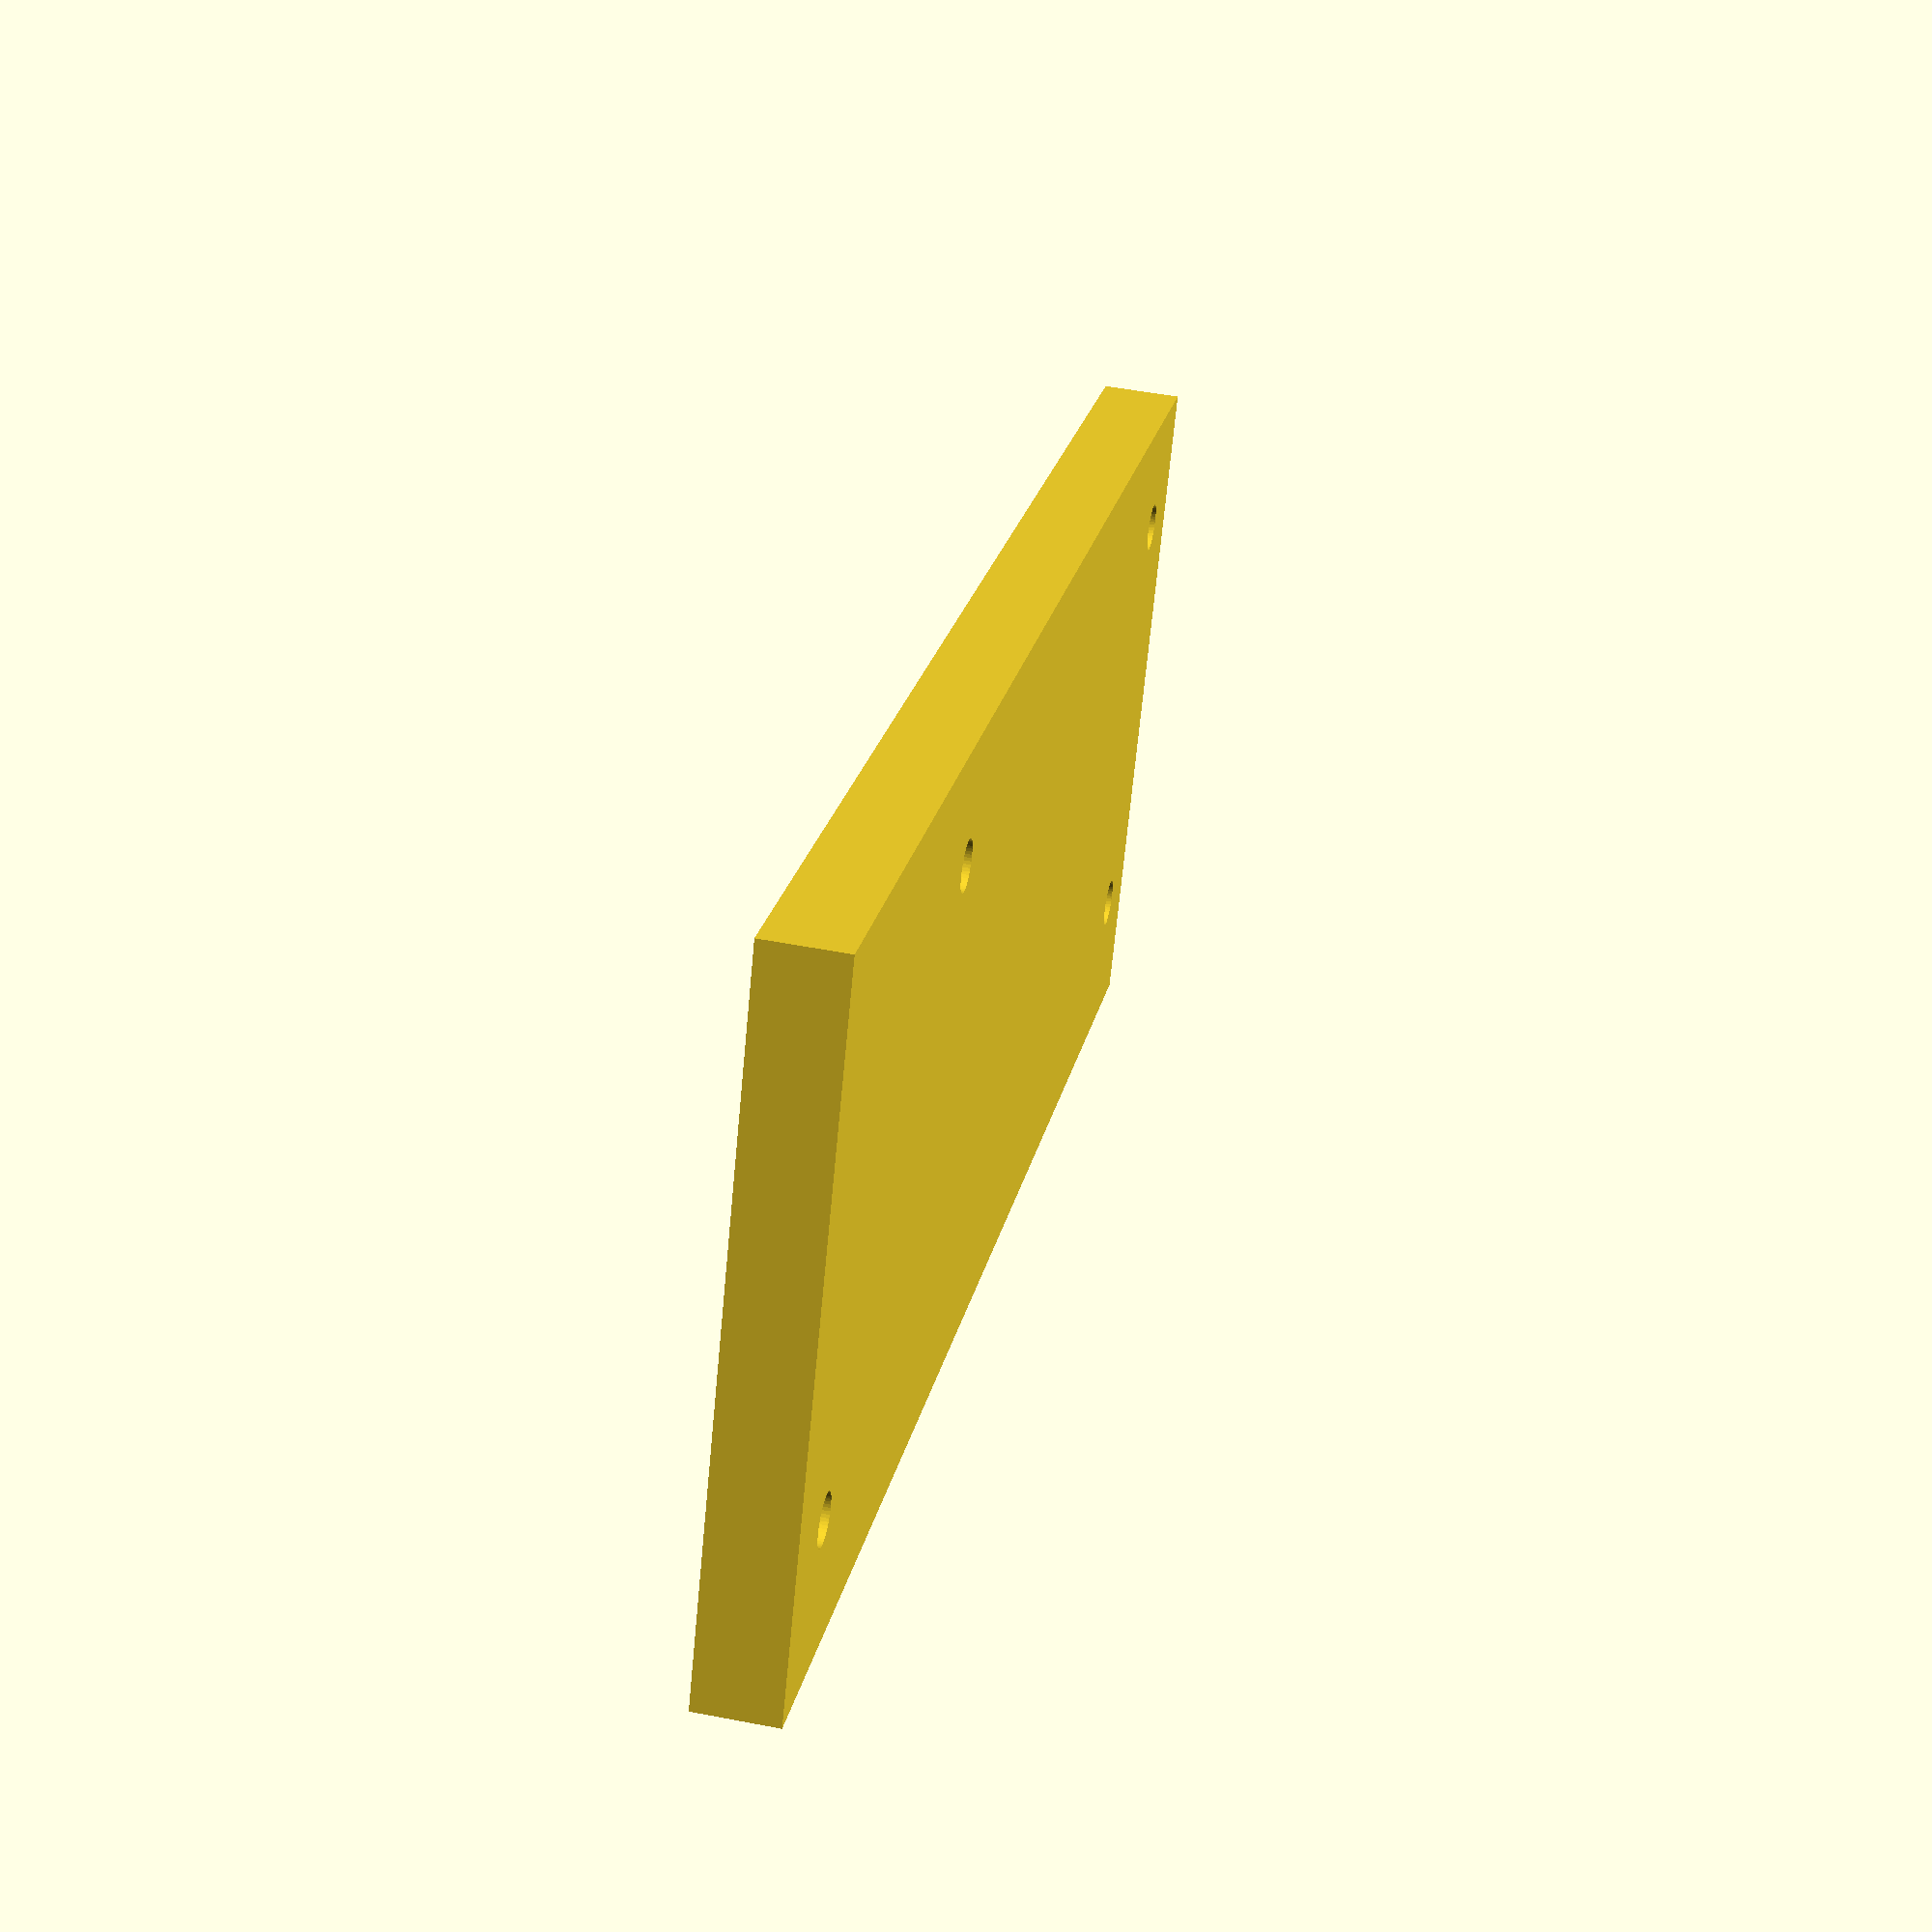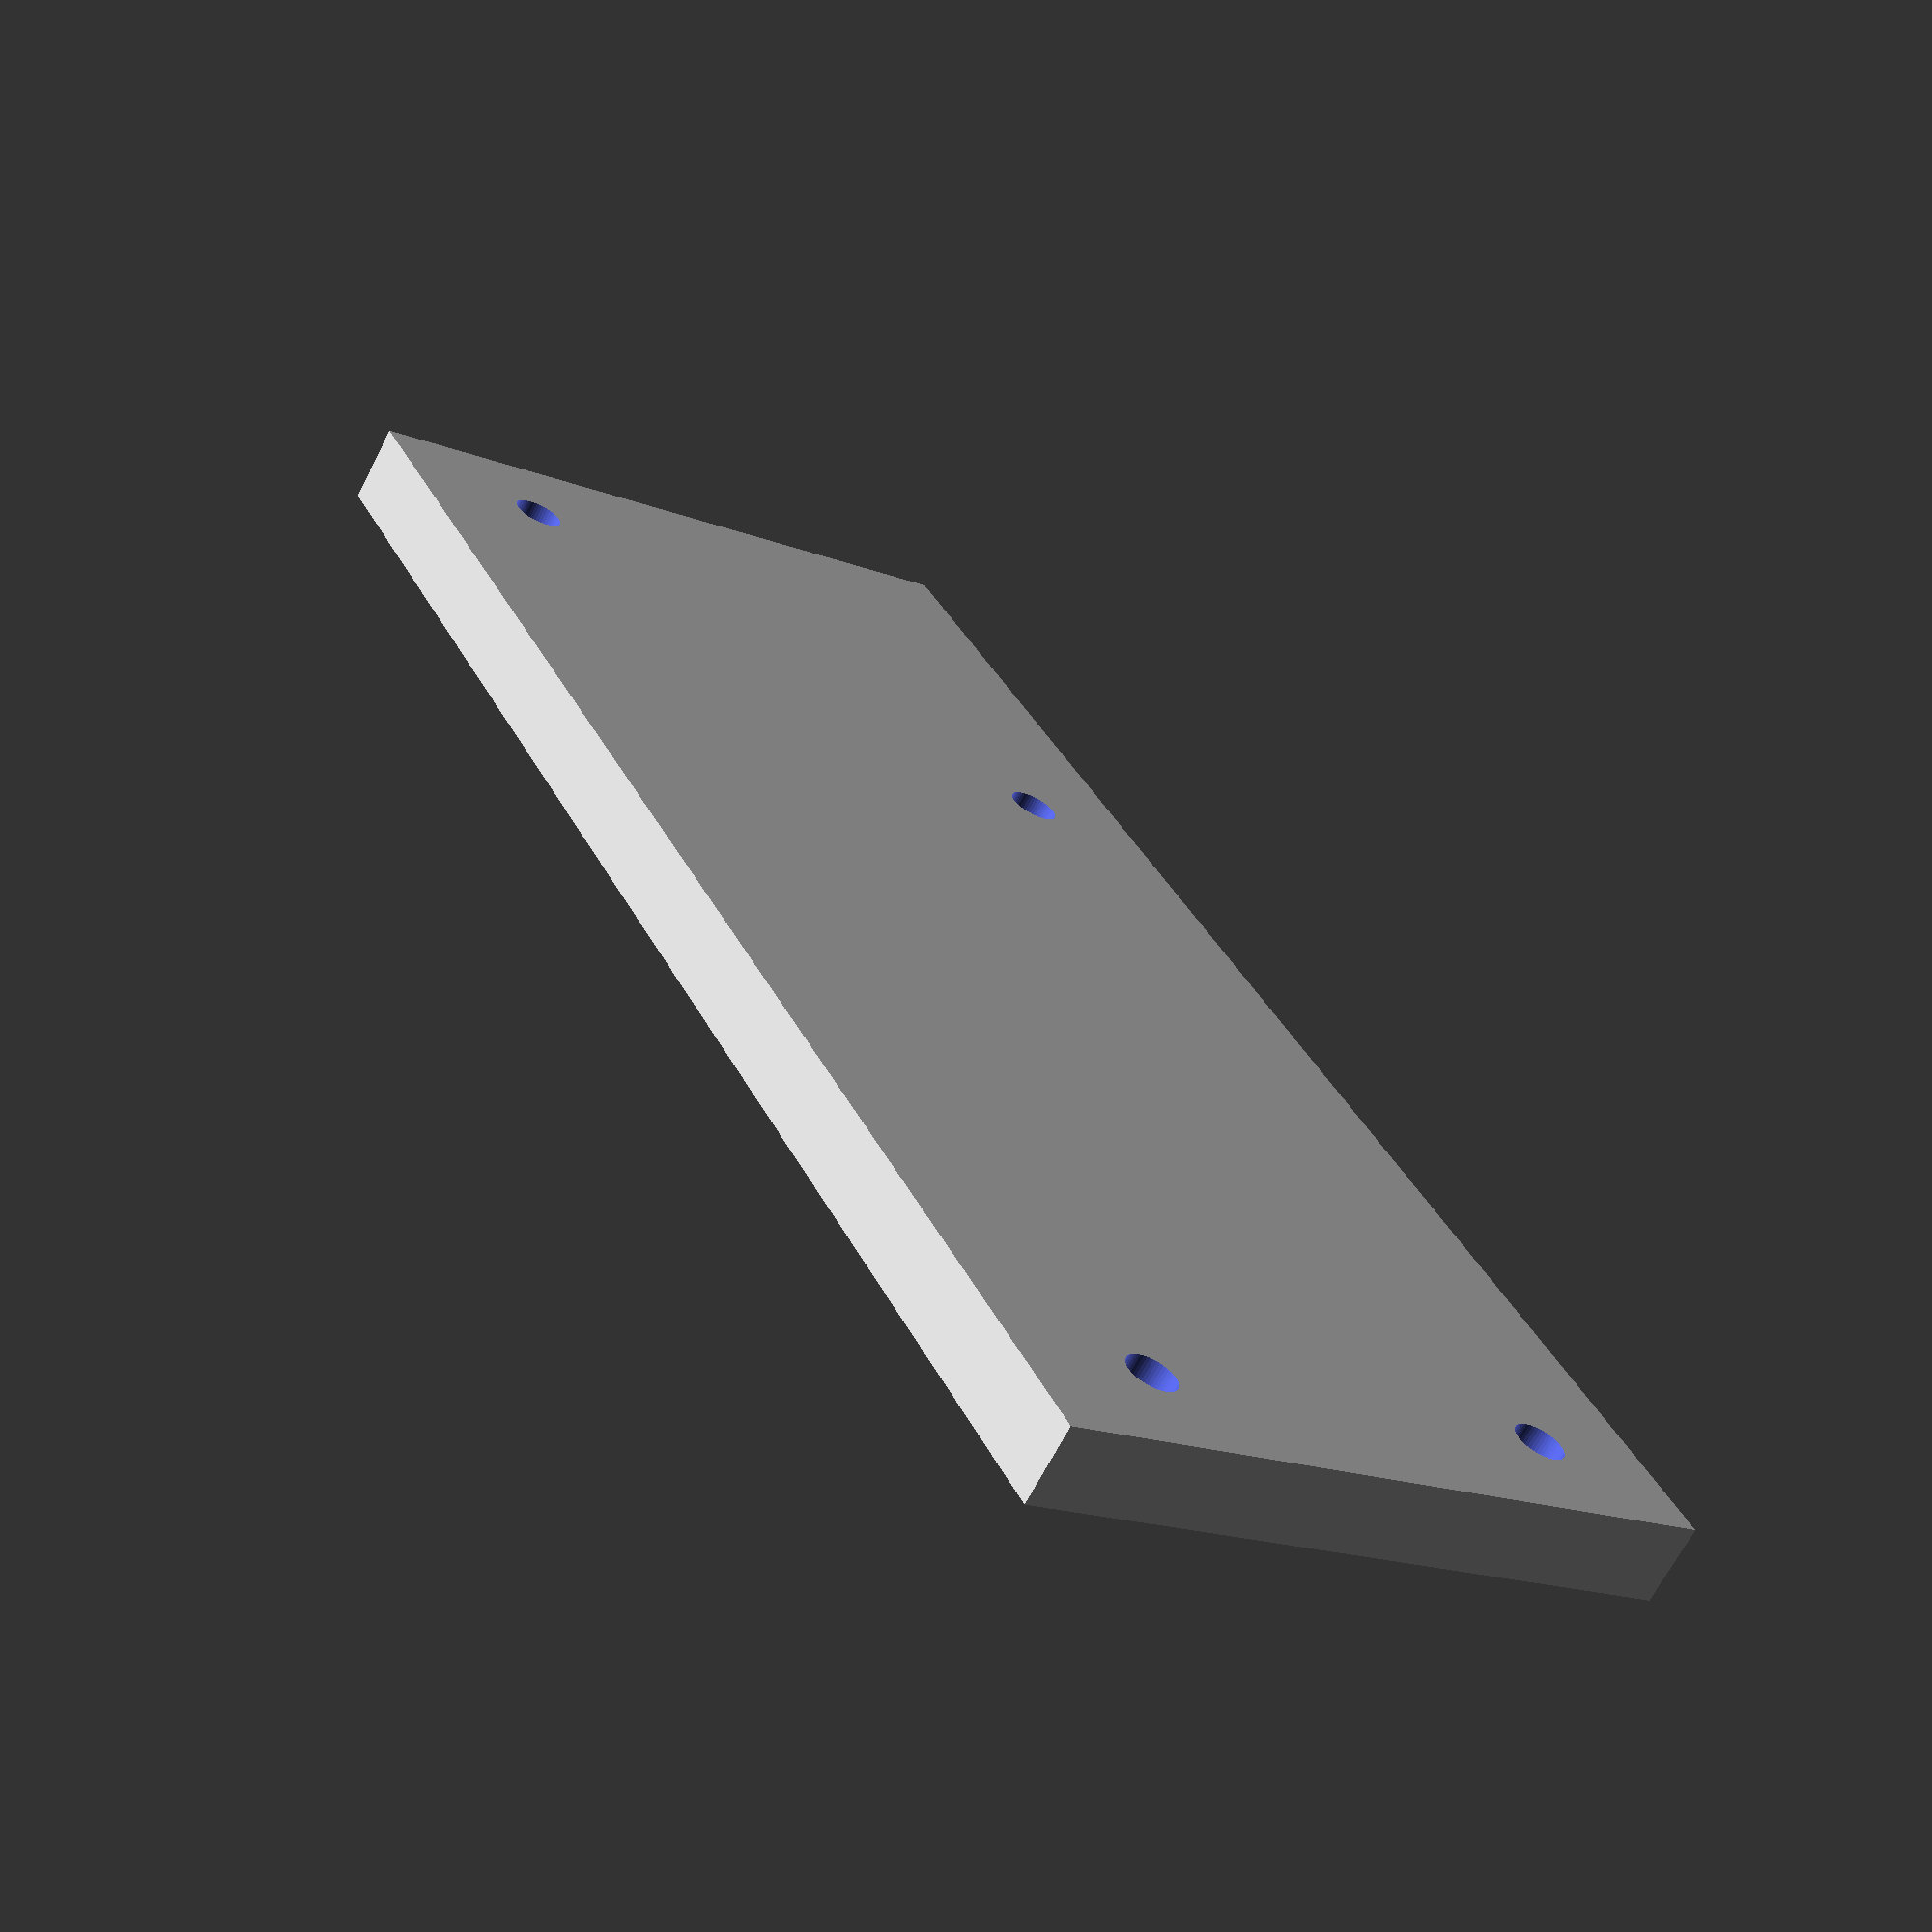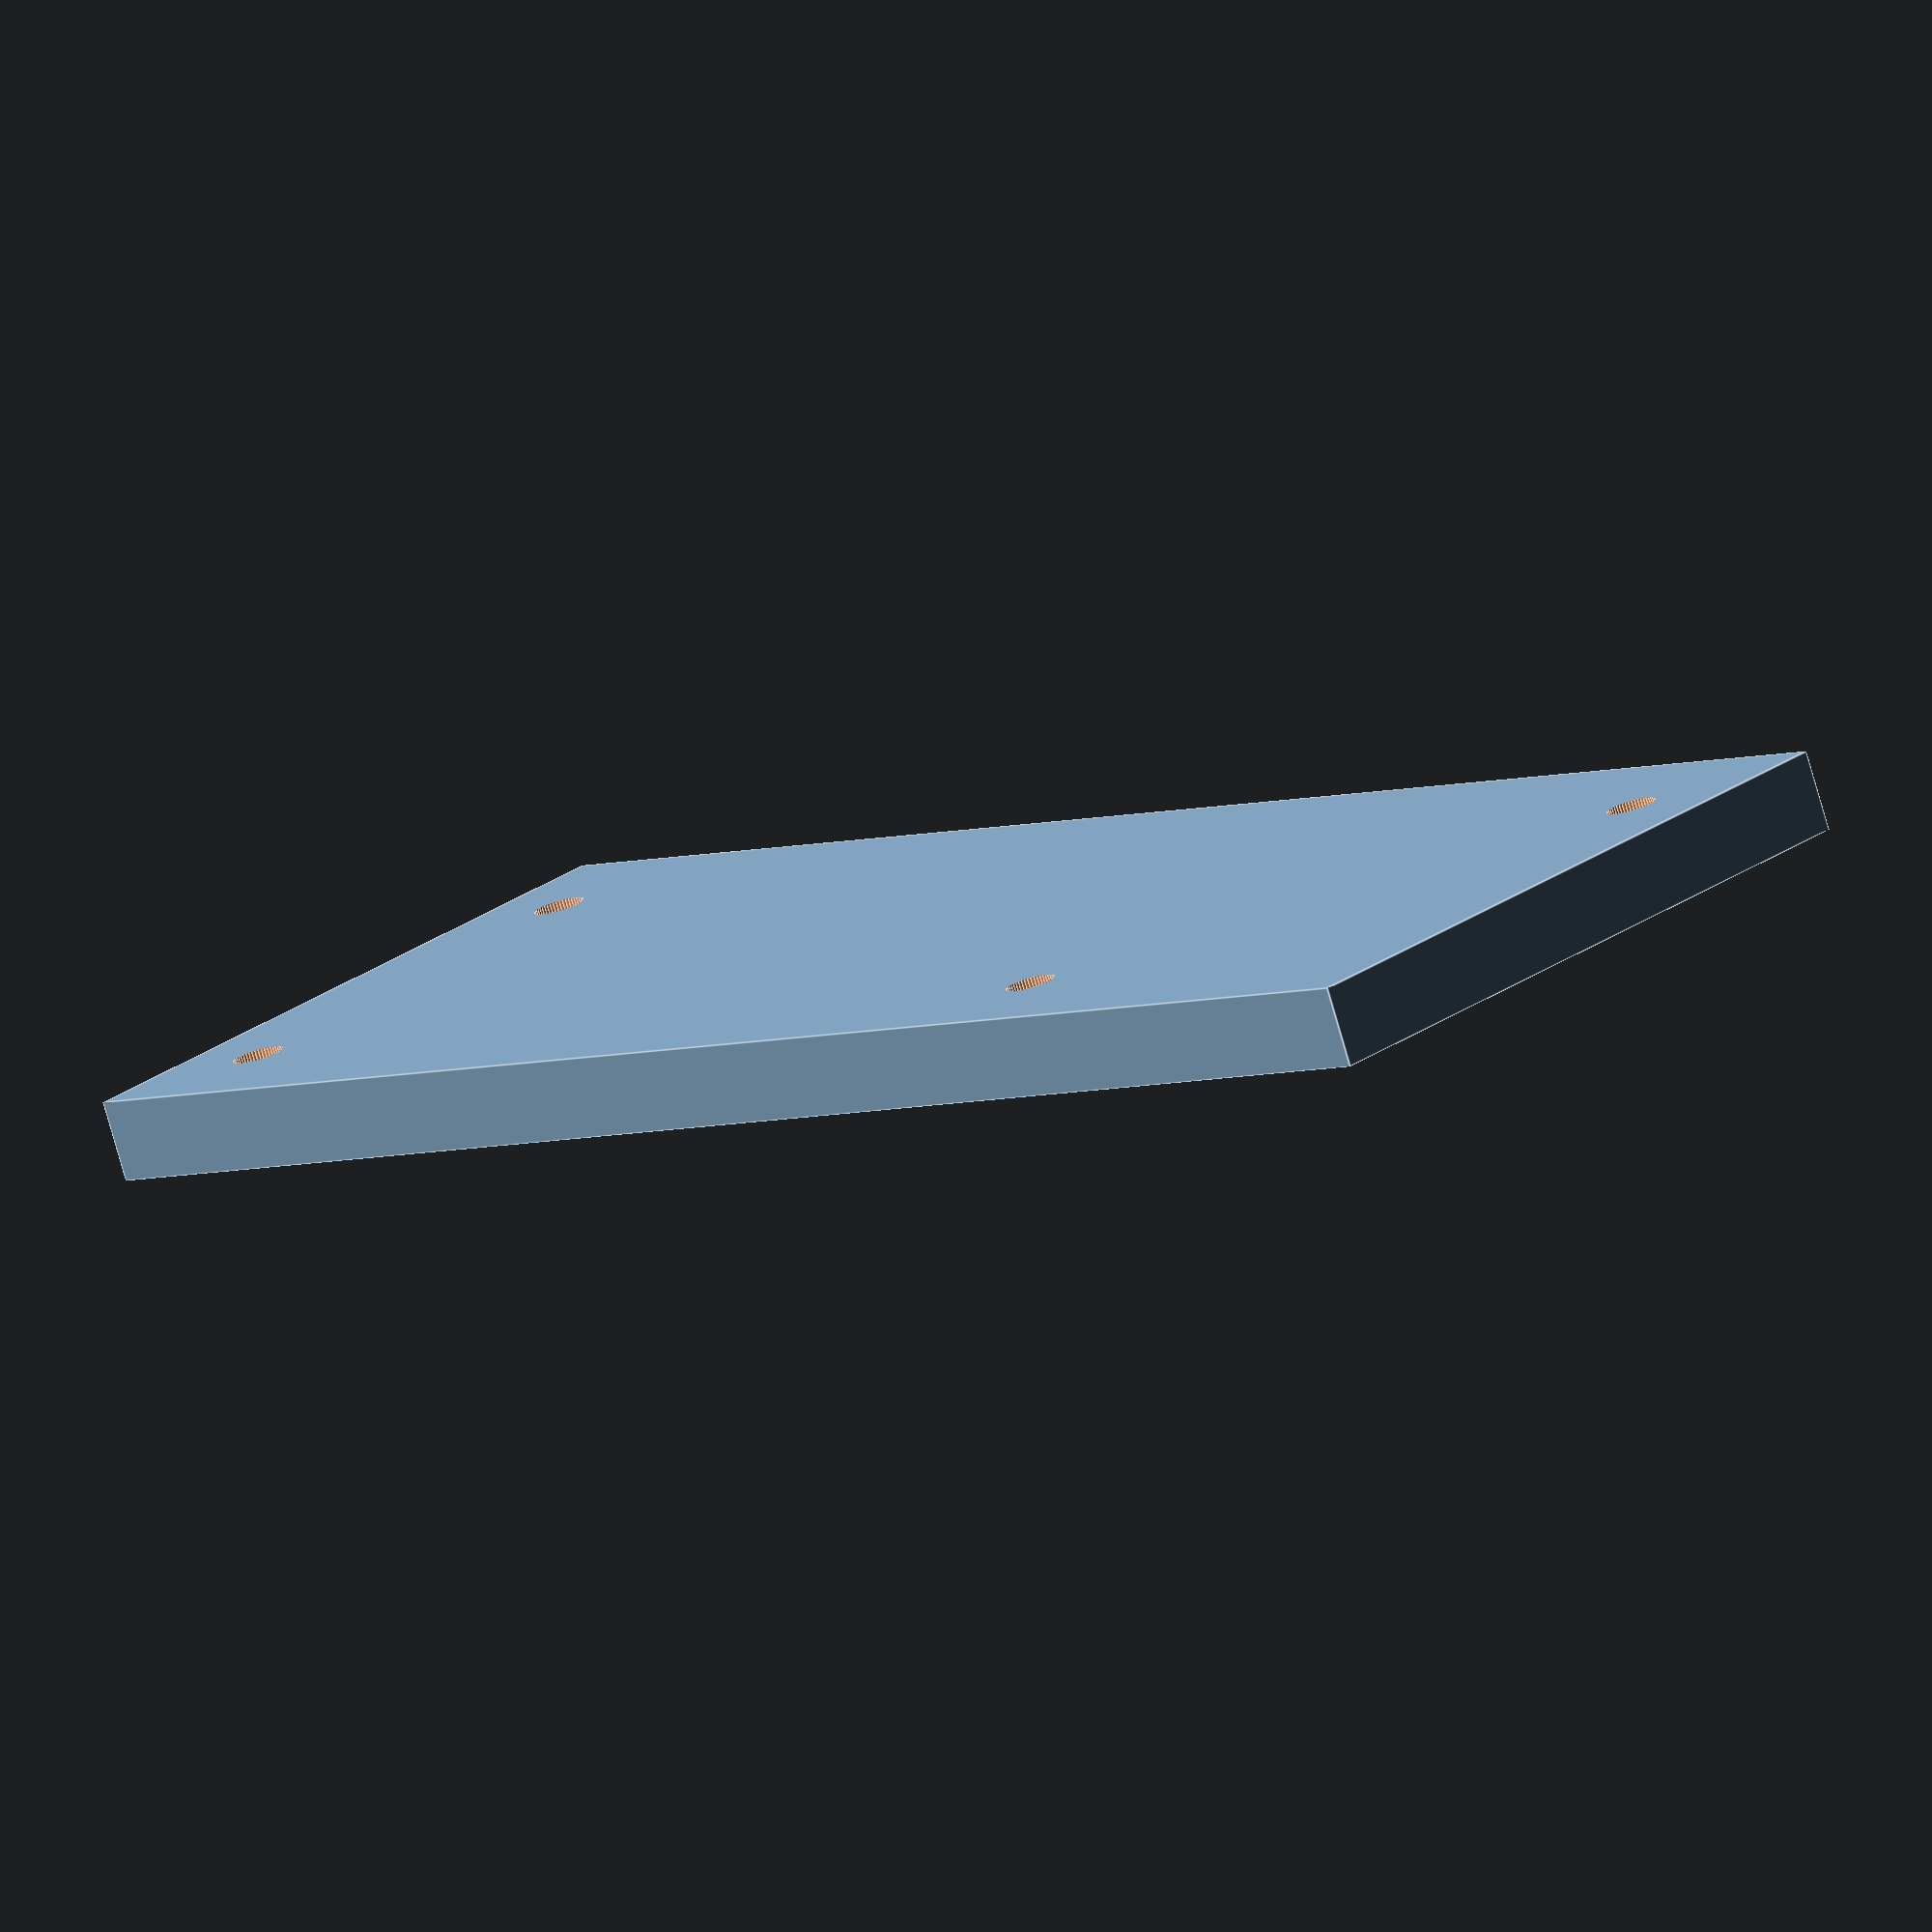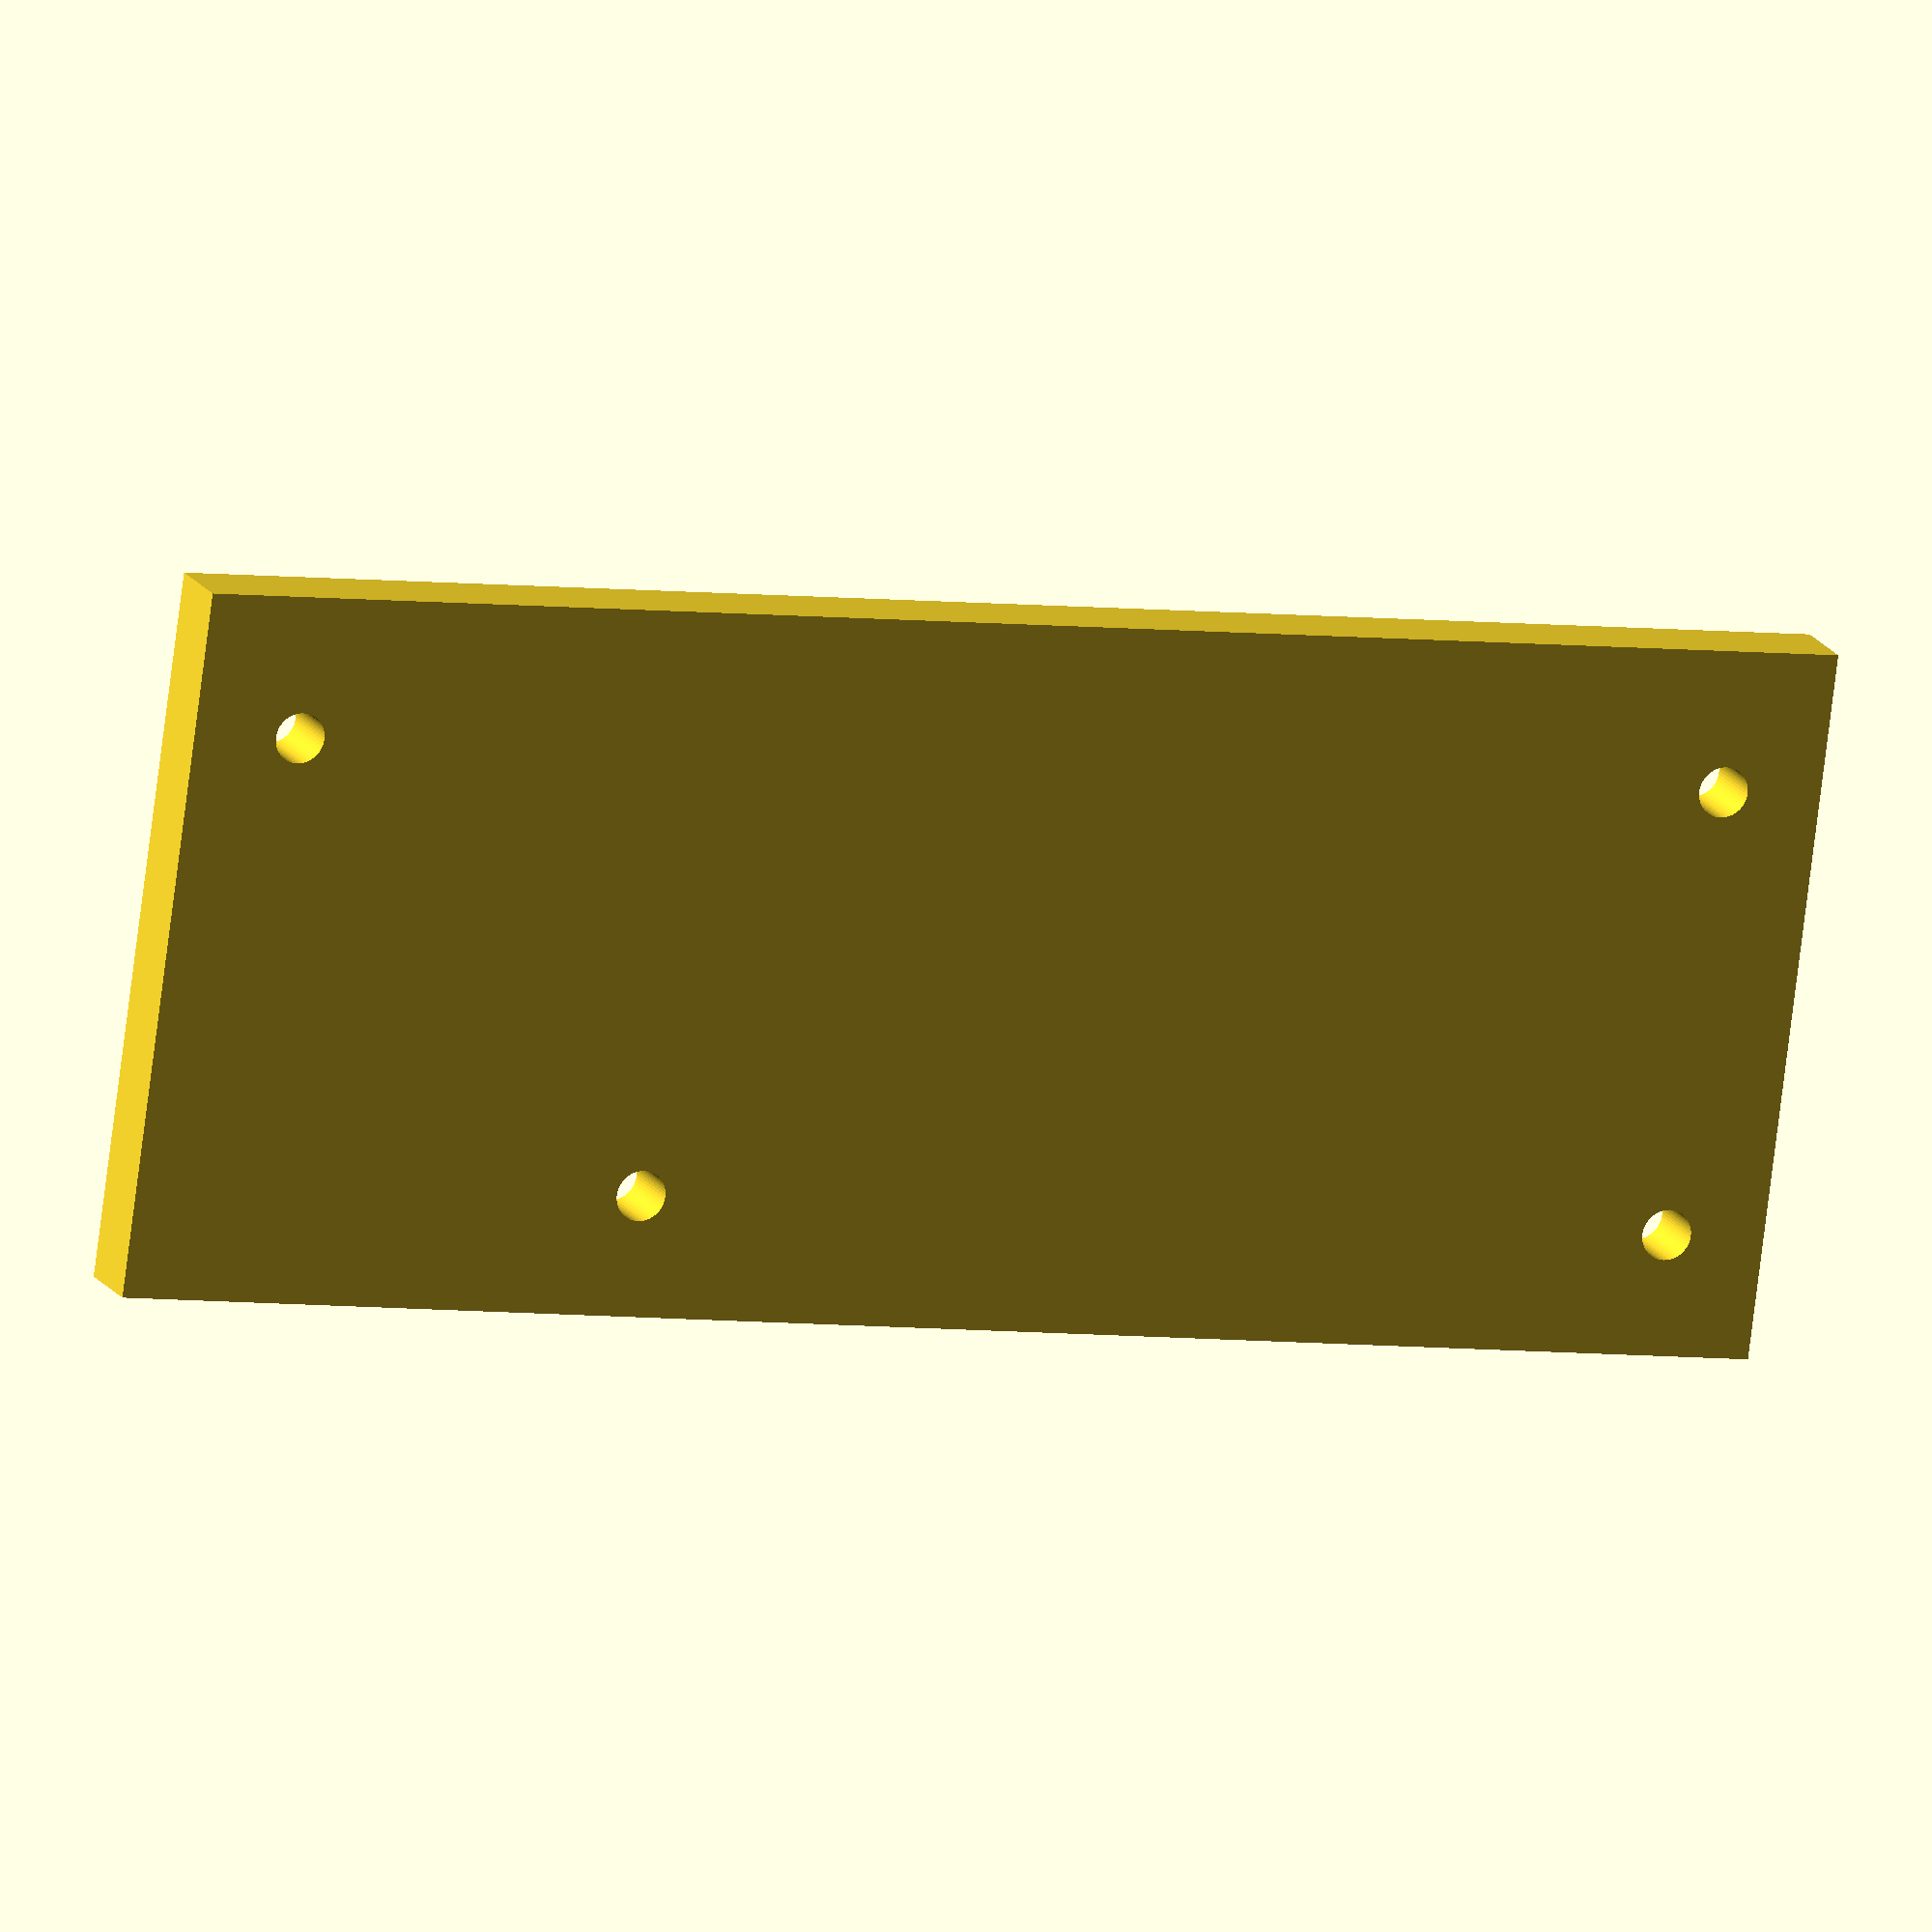
<openscad>
$fa = 1;
$fs = 0.5;
$fn = 50;

post_h = 32;
post_r = 1.25;

difference() {
    cube([35,84,4]);
    // together side posts
    translate([7, 5, -1]) cylinder(h=post_h, r=post_r);
    translate([29, 5, -1]) cylinder(h=post_h, r=post_r);
    // not together side posts
    translate([7, 78.55, -1]) cylinder(h=post_h, r=post_r);
    translate([29, 58, -1]) cylinder(h=post_h, r=post_r);
}
</openscad>
<views>
elev=311.0 azim=296.7 roll=282.2 proj=p view=wireframe
elev=66.2 azim=332.8 roll=333.0 proj=p view=solid
elev=258.9 azim=313.2 roll=164.0 proj=o view=edges
elev=344.4 azim=82.4 roll=159.8 proj=o view=wireframe
</views>
